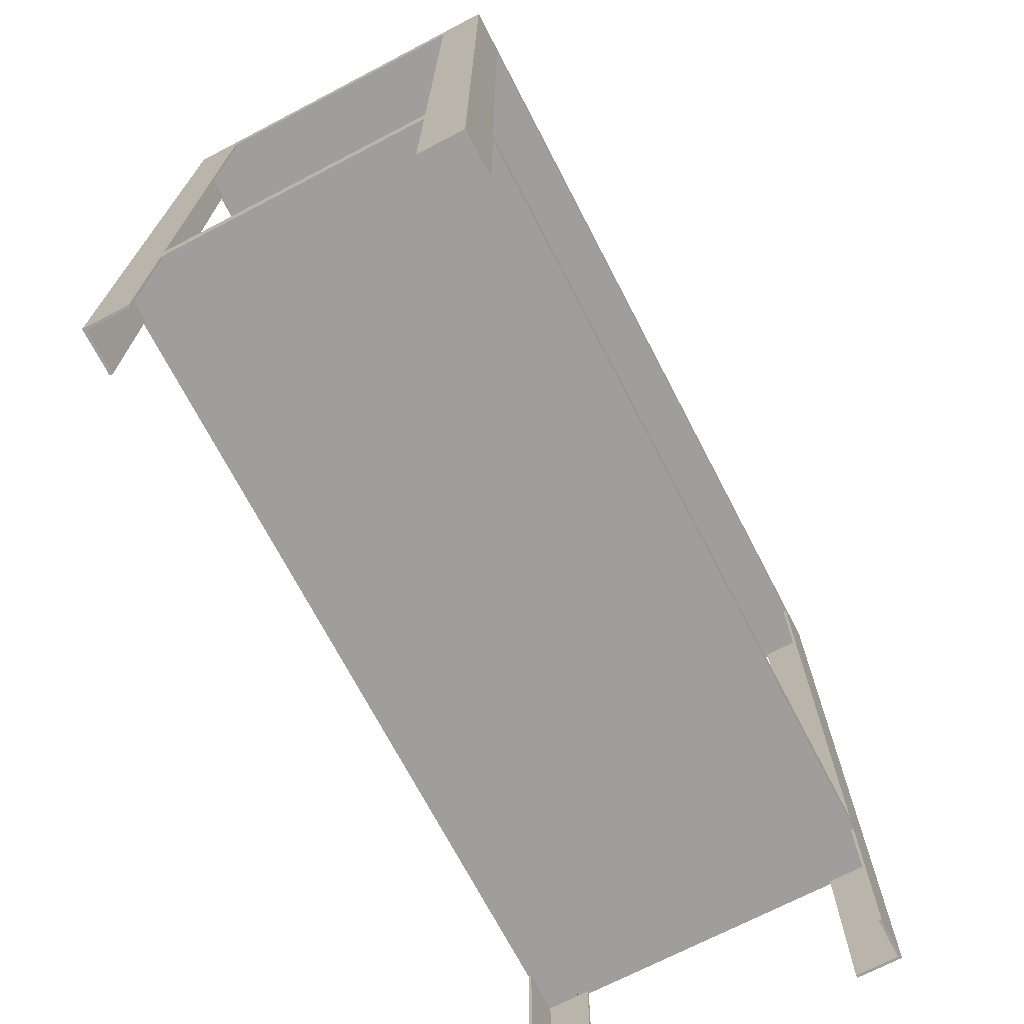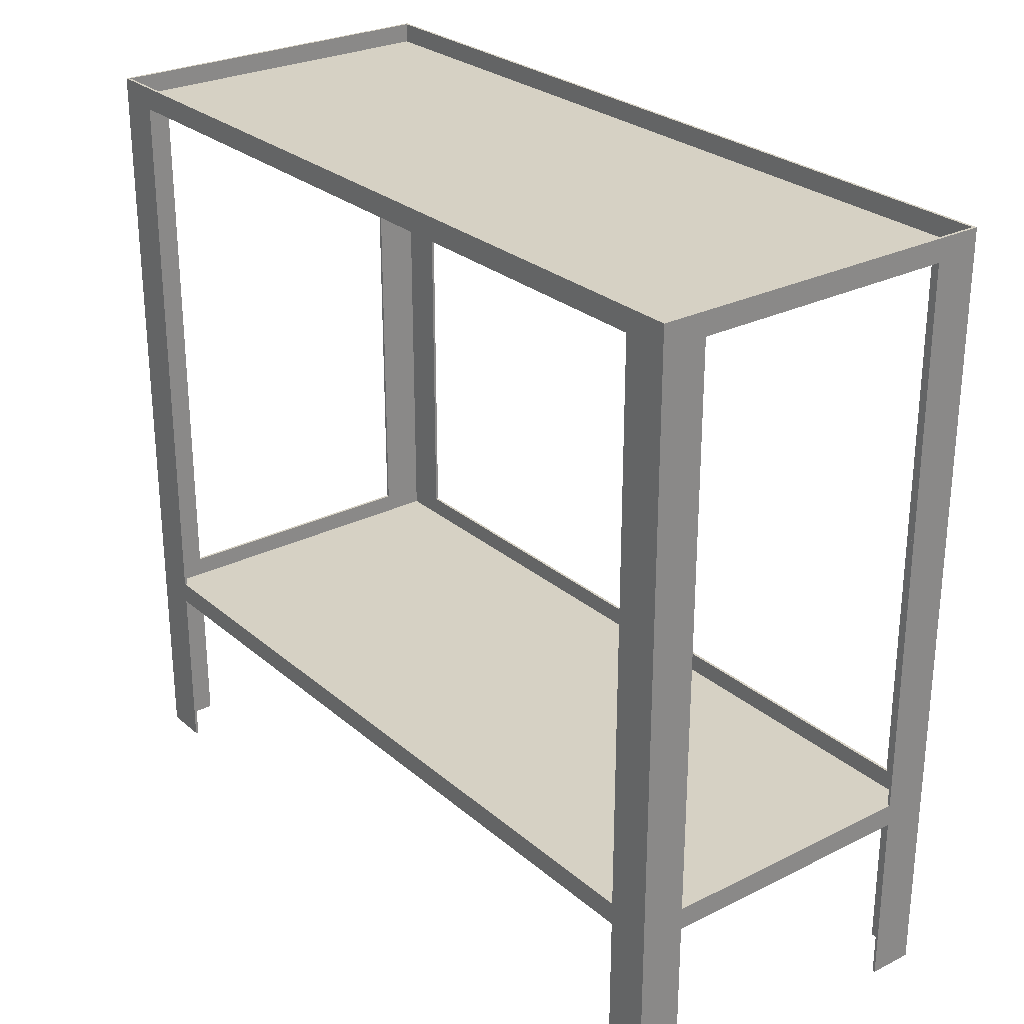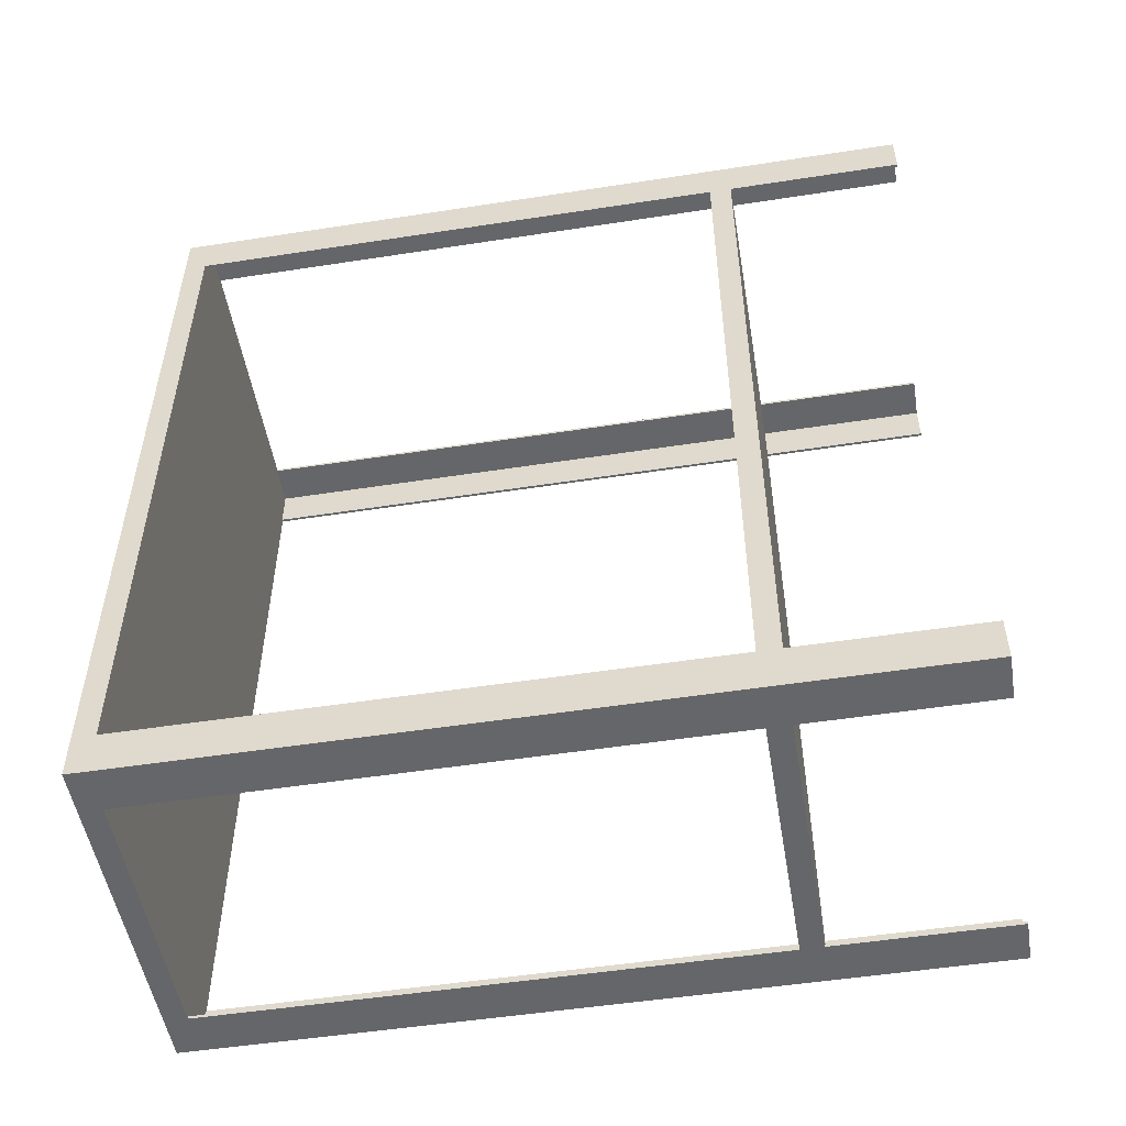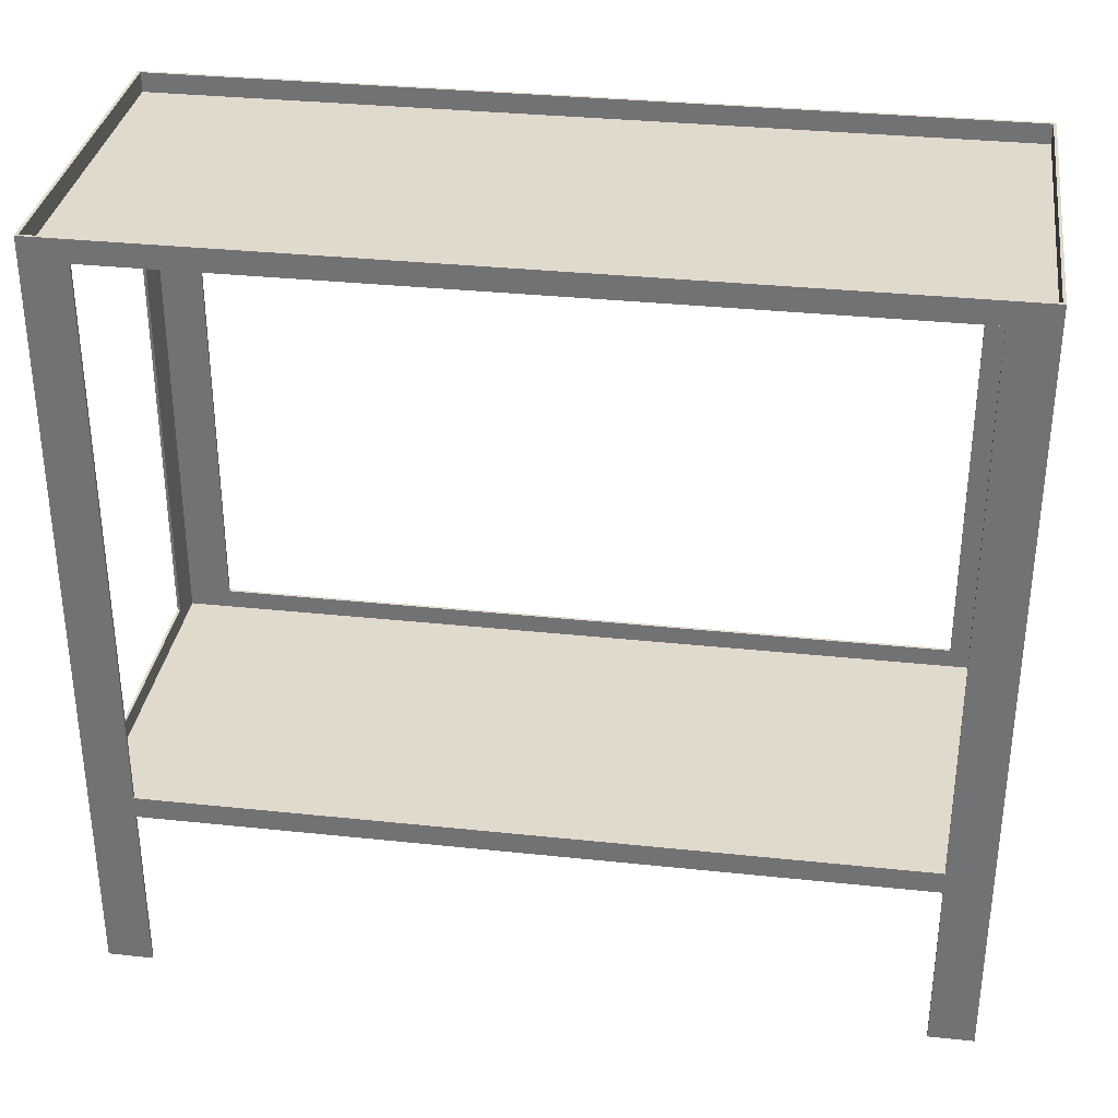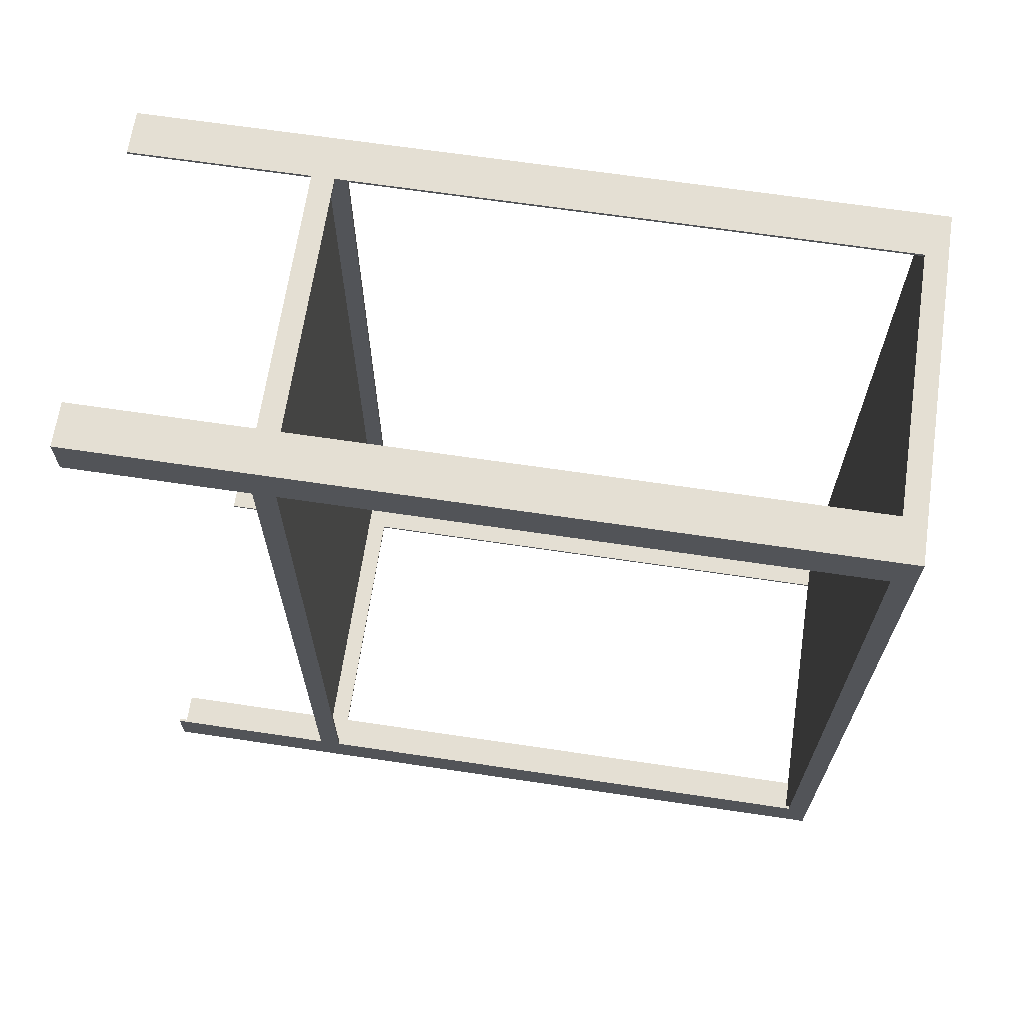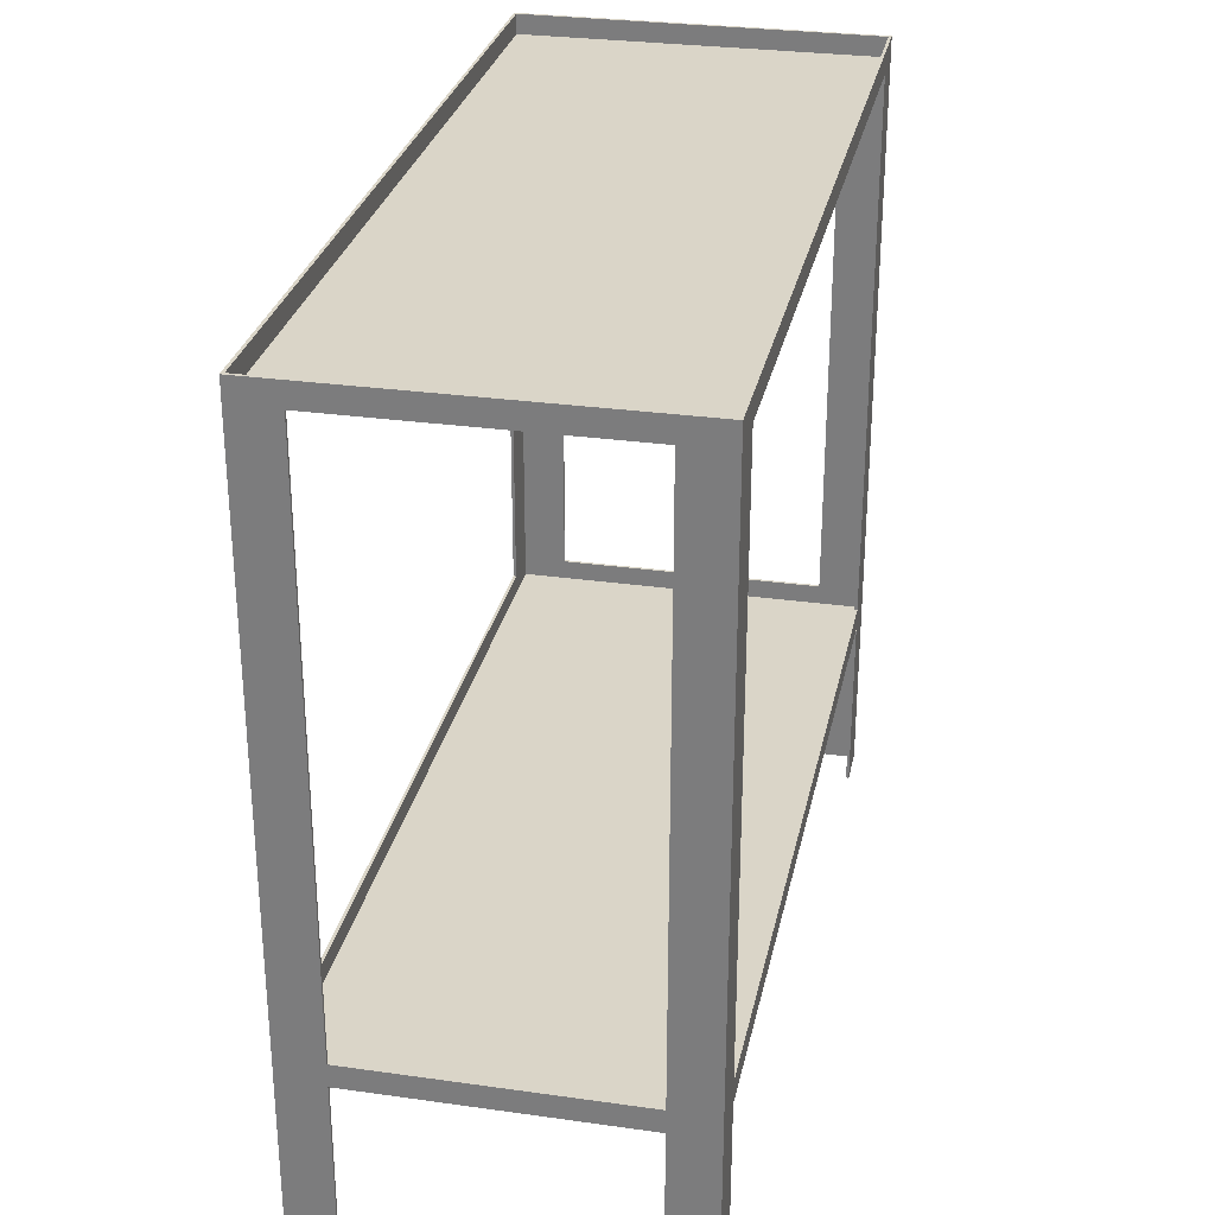
<metadata>
{"format":"obj","ext":"obj","renderer":"f3d","projection":"perspective","resolution":1024,"background":"white","views":[{"elev":-71.0,"azim":27.5,"up":"+Y"},{"elev":27.0,"azim":142.3,"up":"+Y"},{"elev":-51.7,"azim":-80.5,"up":"+Z"},{"elev":33.1,"azim":-81.7,"up":"+Y"},{"elev":66.7,"azim":98.5,"up":"+Z"},{"elev":29.1,"azim":-168.2,"up":"+Y"}]}
</metadata>
<code>
v -0.1478 0.3832 0.354
v -0.1455 0.3832 0.3517
v 0.148 0.3832 0.354
v -0.1478 0.3832 -0.3486
v 0.1457 0.3832 0.3517
v 0.111 0.3647 0.354
v -0.1478 0.3647 -0.3116
v -0.1455 0.3832 -0.3463
v 0.148 0.3832 -0.3486
v 0.1457 0.367 0.3517
v 0.148 -0.2639 0.354
v -0.1109 0.3647 0.354
v -0.1478 -0.09753 -0.3116
v -0.1478 0.3647 0.3171
v 0.1457 0.3832 -0.3463
v -0.1455 0.367 0.3517
v 0.148 0.3647 0.3171
v 0.111 -0.2639 0.354
v 0.148 -0.116 0.3171
v -0.1109 -0.09753 0.354
v -0.1109 0.3647 0.3517
v -0.1478 -0.116 -0.3116
v -0.1455 0.3647 -0.3116
v -0.1478 -0.09753 0.3171
v -0.1455 0.367 -0.3463
v -0.1455 0.367 -0.3116
v 0.148 -0.09753 0.3171
v 0.148 0.3647 -0.3116
v 0.1457 0.367 -0.3463
v 0.111 -0.09753 0.354
v 0.148 -0.2639 0.3517
v -0.1109 -0.116 0.354
v 0.111 0.3647 0.3517
v -0.1478 -0.2639 -0.3116
v -0.1478 -0.116 0.3171
v -0.1455 -0.09753 -0.3116
v -0.1455 -0.09753 0.3171
v -0.1455 0.3647 0.3171
v 0.111 0.3647 -0.3486
v 0.1457 -0.09753 0.3171
v 0.148 -0.09753 -0.3116
v 0.1457 0.3647 0.3171
v 0.111 -0.09753 0.3517
v 0.111 -0.116 0.354
v 0.111 -0.2639 0.3517
v 0.148 -0.2639 0.3171
v -0.1109 -0.2639 0.354
v -0.1109 -0.09753 0.3517
v -0.1478 -0.2639 -0.3486
v -0.1455 -0.2639 -0.3116
v -0.1455 -0.116 0.3171
v -0.1455 0.3647 -0.3463
v -0.1478 -0.2639 0.354
v 0.1457 0.3647 -0.3116
v 0.148 -0.2639 -0.3486
v -0.1109 0.3647 -0.3486
v 0.148 -0.116 -0.3116
v 0.111 -0.116 0.3517
v 0.1457 -0.2639 0.3517
v 0.1457 -0.2639 0.3171
v -0.1109 -0.116 0.3517
v -0.1455 -0.1137 0.3517
v 0.1457 0.3647 0.3517
v -0.1455 0.3647 0.3517
v 0.111 -0.1137 0.3517
v -0.1478 -0.2639 -0.3463
v -0.1109 -0.2639 -0.3486
v -0.1455 -0.116 -0.3116
v -0.1478 -0.2639 0.3171
v -0.1455 -0.1137 -0.3116
v -0.006855 0.3647 -0.3462
v -0.1478 -0.2639 0.3517
v 0.1457 0.3647 -0.3463
v 0.1457 -0.2639 -0.3486
v 0.148 -0.2639 -0.3116
v -0.1109 -0.09753 -0.3486
v -0.1109 0.3647 -0.3463
v 0.1457 -0.09753 -0.3116
v 0.1457 -0.116 0.3171
v 0.1457 -0.116 -0.3116
v -0.1109 -0.2639 0.3517
v -0.1109 -0.1137 0.3517
v -0.1109 -0.2639 -0.3463
v -0.1109 -0.116 -0.3486
v -0.1455 -0.116 -0.3463
v -0.1455 -0.2639 -0.3463
v -0.1455 -0.2639 0.3171
v -0.1455 -0.1137 -0.3463
v -0.1455 -0.1137 0.3171
v 0.111 -0.2639 -0.3486
v 0.1457 -0.2639 -0.3463
v 0.148 -0.2639 -0.3463
v 0.111 0.3647 -0.3463
v 0.1457 -0.1137 0.3517
v 0.1457 -0.116 0.3517
v 0.1457 -0.1137 0.3171
v -0.1109 -0.116 -0.3463
v -0.1455 -0.2639 0.3517
v 0.1457 -0.1137 -0.3463
v 0.1457 -0.1137 -0.3116
v 0.111 -0.09753 -0.3486
v 0.111 -0.2639 -0.3463
v 0.111 -0.116 -0.3486
v -0.1109 -0.09753 -0.3463
v 0.1457 -0.2639 -0.3116
v -0.1455 -0.116 0.3517
v 0.1457 -0.116 -0.3463
v 0.111 -0.1137 -0.3463
v 0.111 -0.116 -0.3463
v 0.111 -0.09753 -0.3463
v -0.1109 -0.1137 -0.3463
v 0.148 0.3647 0.3517
v 0.1457 -0.09753 -0.3486
v 0.1457 -0.09753 -0.3463
v -0.1478 -0.09753 0.3517
v -0.1455 -0.09753 0.3517
v -0.1478 0.3647 0.3517
g mesh1_mesh1-geometry
f 1 2 3
f 2 1 4
f 5 3 2
f 1 3 6
f 1 7 4
f 2 4 8
f 3 5 9
f 2 10 5
f 11 6 3
f 12 1 6
f 7 13 4
f 7 1 14
f 8 4 15
f 2 8 16
f 9 5 15
f 9 17 3
f 10 2 16
f 10 15 5
f 11 18 6
f 3 19 11
f 20 1 12
f 12 6 21
f 13 22 4
f 23 13 7
f 14 1 24
f 14 23 7
f 9 15 4
f 15 25 8
f 16 8 26
f 17 27 3
f 17 9 28
f 26 10 16
f 15 10 29
f 30 6 18
f 31 18 11
f 11 18 31
f 11 19 31
f 27 19 3
f 32 1 20
f 12 21 20
f 33 21 6
f 22 34 4
f 35 22 13
f 13 23 36
f 24 1 35
f 37 14 24
f 23 14 38
f 39 9 4
f 25 15 29
f 25 26 8
f 27 17 40
f 28 9 41
f 28 42 17
f 10 26 29
f 30 43 6
f 44 30 18
f 18 31 45
f 45 31 18
f 46 31 19
f 41 19 27
f 47 1 32
f 32 20 44
f 48 20 21
f 33 42 21
f 33 6 43
f 4 34 49
f 34 22 50
f 35 51 22
f 13 24 35
f 23 52 36
f 13 36 24
f 1 53 35
f 14 37 38
f 37 24 36
f 38 54 23
f 9 39 55
f 39 4 56
f 29 26 25
f 52 26 25
f 25 26 52
f 42 40 17
f 27 40 41
f 41 9 57
f 28 41 54
f 42 28 54
f 30 20 43
f 30 44 20
f 44 18 58
f 45 31 59
f 59 31 45
f 45 58 18
f 46 59 31
f 31 59 46
f 46 19 60
f 19 41 57
f 53 1 47
f 32 61 47
f 32 44 61
f 48 43 20
f 21 62 48
f 42 33 63
f 21 42 64
f 43 65 33
f 66 49 34
f 67 4 49
f 68 50 22
f 66 50 34
f 34 50 66
f 68 22 51
f 35 69 51
f 36 52 70
f 71 52 23
f 26 52 23
f 23 52 26
f 53 72 35
f 38 37 64
f 36 62 37
f 38 42 54
f 23 54 73
f 55 39 74
f 9 55 75
f 56 4 76
f 77 39 56
f 63 40 42
f 78 41 40
f 57 9 75
f 78 54 41
f 58 61 44
f 59 65 45
f 45 65 58
f 59 46 60
f 60 46 59
f 79 60 19
f 57 80 19
f 81 53 47
f 47 53 81
f 81 47 61
f 48 82 43
f 62 82 48
f 64 62 21
f 33 65 63
f 64 42 38
f 65 43 82
f 66 83 49
f 49 83 66
f 84 4 67
f 49 83 67
f 67 83 49
f 85 50 68
f 50 66 86
f 86 66 50
f 68 51 79
f 70 51 68
f 68 51 70
f 87 51 69
f 69 35 72
f 88 70 52
f 89 36 70
f 52 71 77
f 23 73 71
f 53 81 72
f 72 81 53
f 64 37 62
f 62 36 89
f 78 73 54
f 39 90 74
f 91 55 74
f 74 55 91
f 92 75 55
f 76 4 84
f 76 77 56
f 77 93 39
f 94 40 63
f 40 94 78
f 57 75 80
f 58 51 61
f 61 65 58
f 58 65 61
f 95 65 59
f 79 59 60
f 79 19 80
f 61 62 81
f 62 61 82
f 62 96 82
f 94 63 65
f 65 61 82
f 82 61 65
f 82 96 65
f 83 66 86
f 86 66 83
f 67 97 84
f 97 67 83
f 50 85 86
f 85 68 80
f 85 68 70
f 79 51 95
f 80 68 79
f 51 70 89
f 89 70 51
f 98 51 87
f 72 87 69
f 69 87 72
f 85 70 88
f 88 99 70
f 77 88 52
f 70 100 89
f 93 77 71
f 71 73 93
f 72 81 98
f 98 81 72
f 51 62 89
f 89 96 62
f 100 73 78
f 90 39 101
f 102 74 90
f 90 74 102
f 55 91 92
f 92 91 55
f 74 102 91
f 91 102 74
f 75 91 92
f 92 91 75
f 103 76 84
f 77 76 104
f 39 93 101
f 96 78 94
f 105 80 75
f 106 61 51
f 95 51 58
f 65 95 94
f 59 79 95
f 100 79 80
f 80 79 100
f 81 62 98
f 94 65 96
f 86 88 83
f 97 103 84
f 83 88 97
f 85 88 86
f 107 85 80
f 96 95 79
f 79 95 96
f 95 79 96
f 51 98 106
f 87 72 98
f 98 72 87
f 99 100 70
f 108 99 88
f 104 88 77
f 100 96 89
f 73 108 93
f 51 106 62
f 100 99 73
f 100 78 96
f 90 101 103
f 90 109 102
f 102 108 91
f 91 75 105
f 105 75 91
f 76 103 101
f 76 110 104
f 104 110 76
f 110 101 93
f 95 96 94
f 94 96 95
f 95 96 94
f 105 107 80
f 79 100 96
f 96 100 79
f 80 99 100
f 100 99 80
f 80 99 100
f 98 62 106
f 103 97 109
f 111 97 88
f 97 85 107
f 99 80 107
f 107 80 99
f 80 107 99
f 99 107 108
f 108 73 99
f 111 108 88
f 104 111 88
f 93 108 110
f 109 90 103
f 109 108 102
f 91 108 107
f 107 105 91
f 110 76 101
f 101 76 110
f 110 111 104
f 109 97 107
f 97 108 109
f 109 108 97
f 108 97 111
f 111 97 108
f 111 110 108
g mesh1_mesh1-geometry
f 3 2 1
f 4 1 2
f 2 3 5
f 6 3 1
f 4 7 1
f 8 4 2
f 9 5 3
f 3 6 11
f 6 1 12
f 4 13 7
f 14 1 7
f 15 4 8
f 15 5 9
f 3 17 9
f 6 18 11
f 11 19 3
f 12 1 20
f 21 6 12
f 4 22 13
f 7 13 23
f 24 1 14
f 7 23 14
f 4 15 9
f 3 27 17
f 28 9 17
f 18 6 30
f 31 19 11
f 3 19 27
f 20 1 32
f 20 21 12
f 6 21 33
f 4 34 22
f 13 22 35
f 36 23 13
f 35 1 24
f 24 14 37
f 38 14 23
f 4 9 39
f 40 17 27
f 41 9 28
f 17 42 28
f 6 43 30
f 18 30 44
f 19 31 46
f 27 19 41
f 32 1 47
f 44 20 32
f 21 20 48
f 43 6 33
f 49 34 4
f 50 22 34
f 22 51 35
f 35 24 13
f 35 53 1
f 38 37 14
f 55 39 9
f 56 4 39
f 17 40 42
f 41 40 27
f 57 9 41
f 54 41 28
f 54 28 42
f 43 20 30
f 20 44 30
f 58 18 44
f 18 58 45
f 60 19 46
f 57 41 19
f 47 1 53
f 47 61 32
f 61 44 32
f 20 43 48
f 34 49 66
f 49 4 67
f 22 50 68
f 51 22 68
f 51 69 35
f 35 72 53
f 74 39 55
f 75 55 9
f 76 4 56
f 56 39 77
f 40 41 78
f 75 9 57
f 41 54 78
f 44 61 58
f 19 60 79
f 19 80 57
f 61 47 81
f 67 4 84
f 69 51 87
f 72 35 69
f 74 90 39
f 55 75 92
f 84 4 76
f 56 77 76
f 39 93 77
f 80 75 57
f 80 19 79
f 84 97 67
f 83 67 97
f 71 77 93
f 101 39 90
f 84 76 103
f 104 76 77
f 101 93 39
f 75 80 105
f 84 103 97
f 103 101 90
f 102 109 90
f 101 103 76
f 93 101 110
f 109 97 103
f 103 90 109
g mesh1_mesh1-geometry
f 5 10 2
f 16 8 2
f 16 2 10
f 5 15 10
f 8 25 15
f 26 8 16
f 29 10 15
f 29 15 25
f 8 26 25
f 21 42 33
f 36 52 23
f 24 36 13
f 36 24 37
f 23 54 38
f 48 62 21
f 63 33 42
f 64 42 21
f 33 65 43
f 70 52 36
f 23 52 71
f 64 37 38
f 37 62 36
f 54 42 38
f 73 54 23
f 42 40 63
f 45 65 59
f 58 65 45
f 43 82 48
f 48 82 62
f 21 62 64
f 63 65 33
f 38 42 64
f 82 43 65
f 68 50 85
f 79 51 68
f 52 70 88
f 70 36 89
f 77 71 52
f 71 73 23
f 62 37 64
f 89 36 62
f 54 73 78
f 63 40 94
f 78 94 40
f 61 51 58
f 59 65 95
f 60 59 79
f 81 62 61
f 82 61 62
f 65 63 94
f 86 85 50
f 80 68 85
f 70 68 85
f 95 51 79
f 79 68 80
f 87 51 98
f 88 70 85
f 52 88 77
f 93 73 71
f 89 62 51
f 78 73 100
f 94 78 96
f 51 61 106
f 58 51 95
f 94 95 65
f 95 79 59
f 98 62 81
f 83 88 86
f 97 88 83
f 86 88 85
f 80 85 107
f 96 79 95
f 106 98 51
f 77 88 104
f 93 108 73
f 62 106 51
f 73 99 100
f 96 78 100
f 91 108 102
f 94 96 95
f 80 107 105
f 100 99 80
f 106 62 98
f 88 97 111
f 107 85 97
f 99 107 80
f 108 107 99
f 99 73 108
f 88 111 104
f 110 108 93
f 102 108 109
f 107 108 91
f 91 105 107
f 104 111 110
f 107 97 109
f 108 110 111
g mesh1_mesh1-geometry
f 16 10 26
f 29 26 10
f 25 26 29
f 82 96 62
f 65 96 82
f 70 99 88
f 89 100 70
f 62 96 89
f 96 65 94
f 70 100 99
f 88 99 108
f 89 96 100
f 88 108 111
g mesh2_mesh2-geometry
l 66 86
l 66 49
l 49 67
g mesh3_mesh3-geometry
l 63 10
l 63 112
g mesh4_mesh4-geometry
l 102 91
l 90 102
l 74 91
l 91 105
l 91 92
l 90 74
g mesh5_mesh5-geometry
l 53 72
l 98 72
g mesh6_mesh6-geometry
l 60 59
l 60 46
l 59 31
g mesh7_mesh7-geometry
l 79 96
g mesh8_mesh8-geometry
l 104 110
l 104 76
l 76 101
g mesh9_mesh9-geometry
l 113 114
g mesh10_mesh10-geometry
l 115 116
g mesh11_mesh11-geometry
l 117 64
l 64 16
g mesh12_mesh12-geometry
l 34 50
g mesh13_mesh13-geometry
l 80 100

</code>
